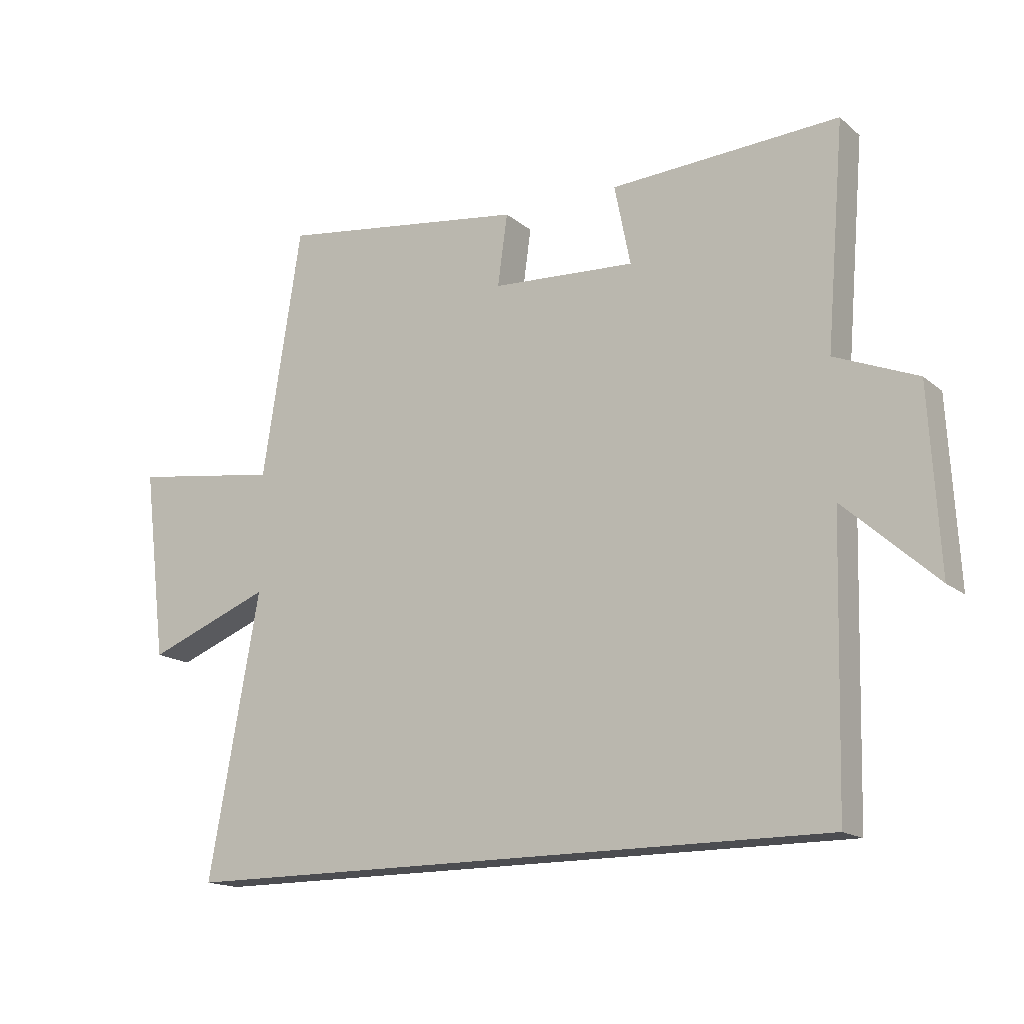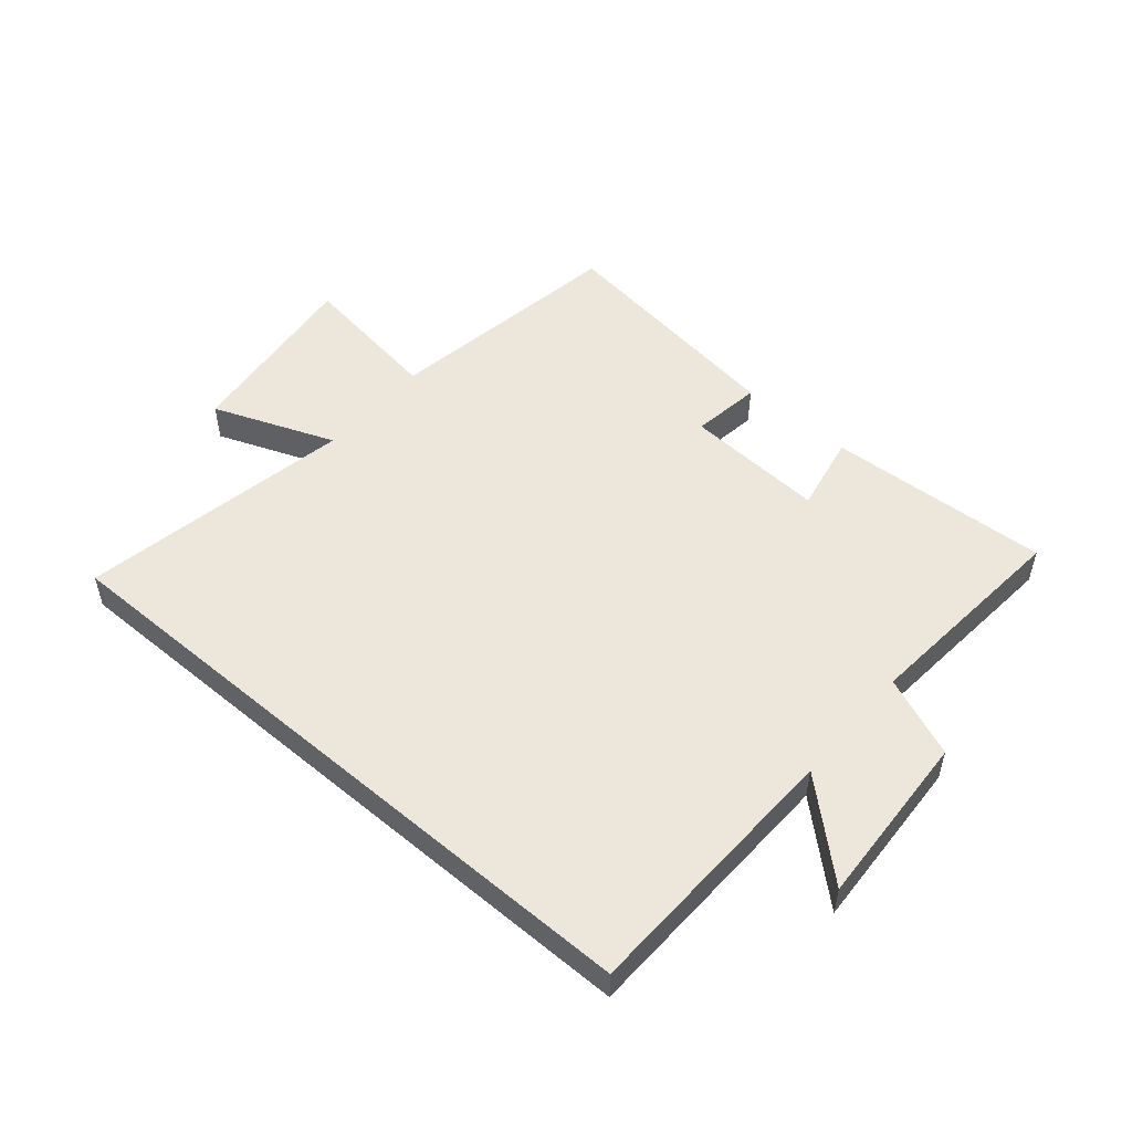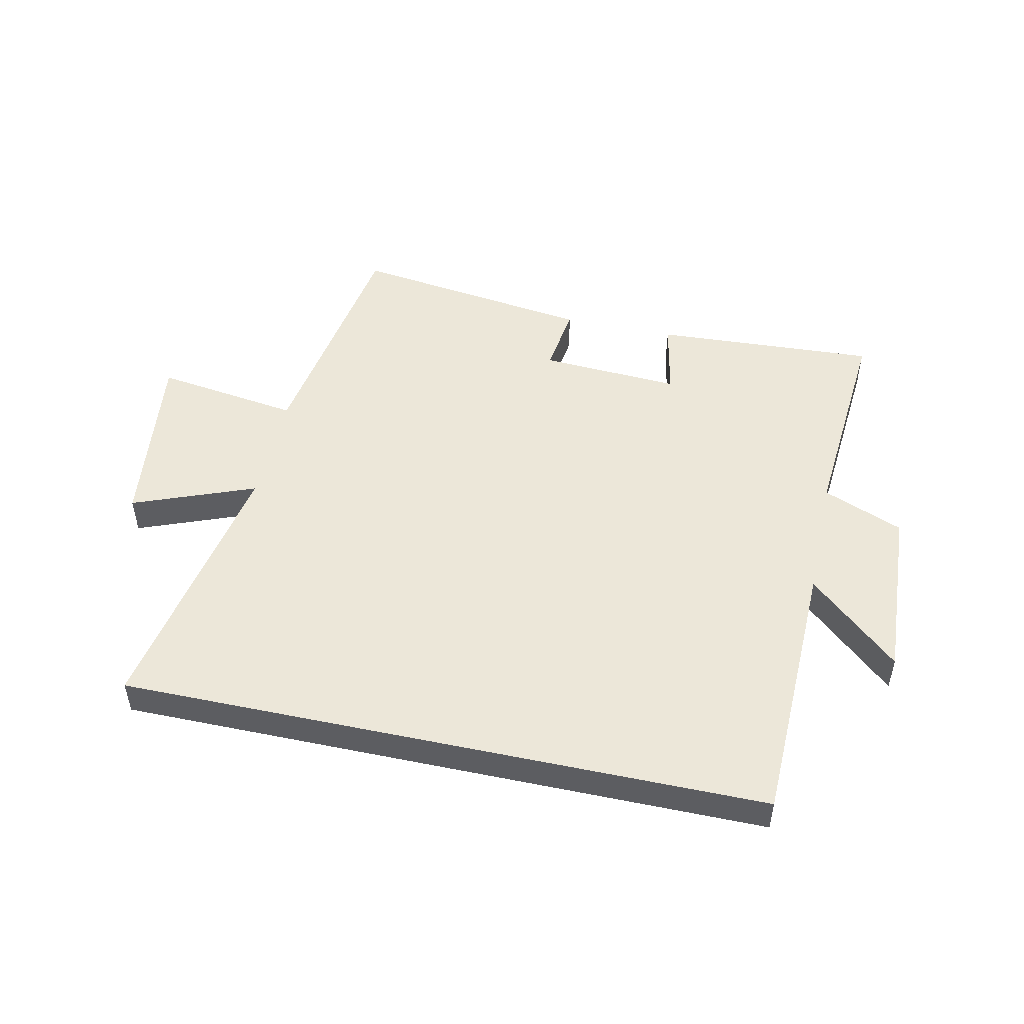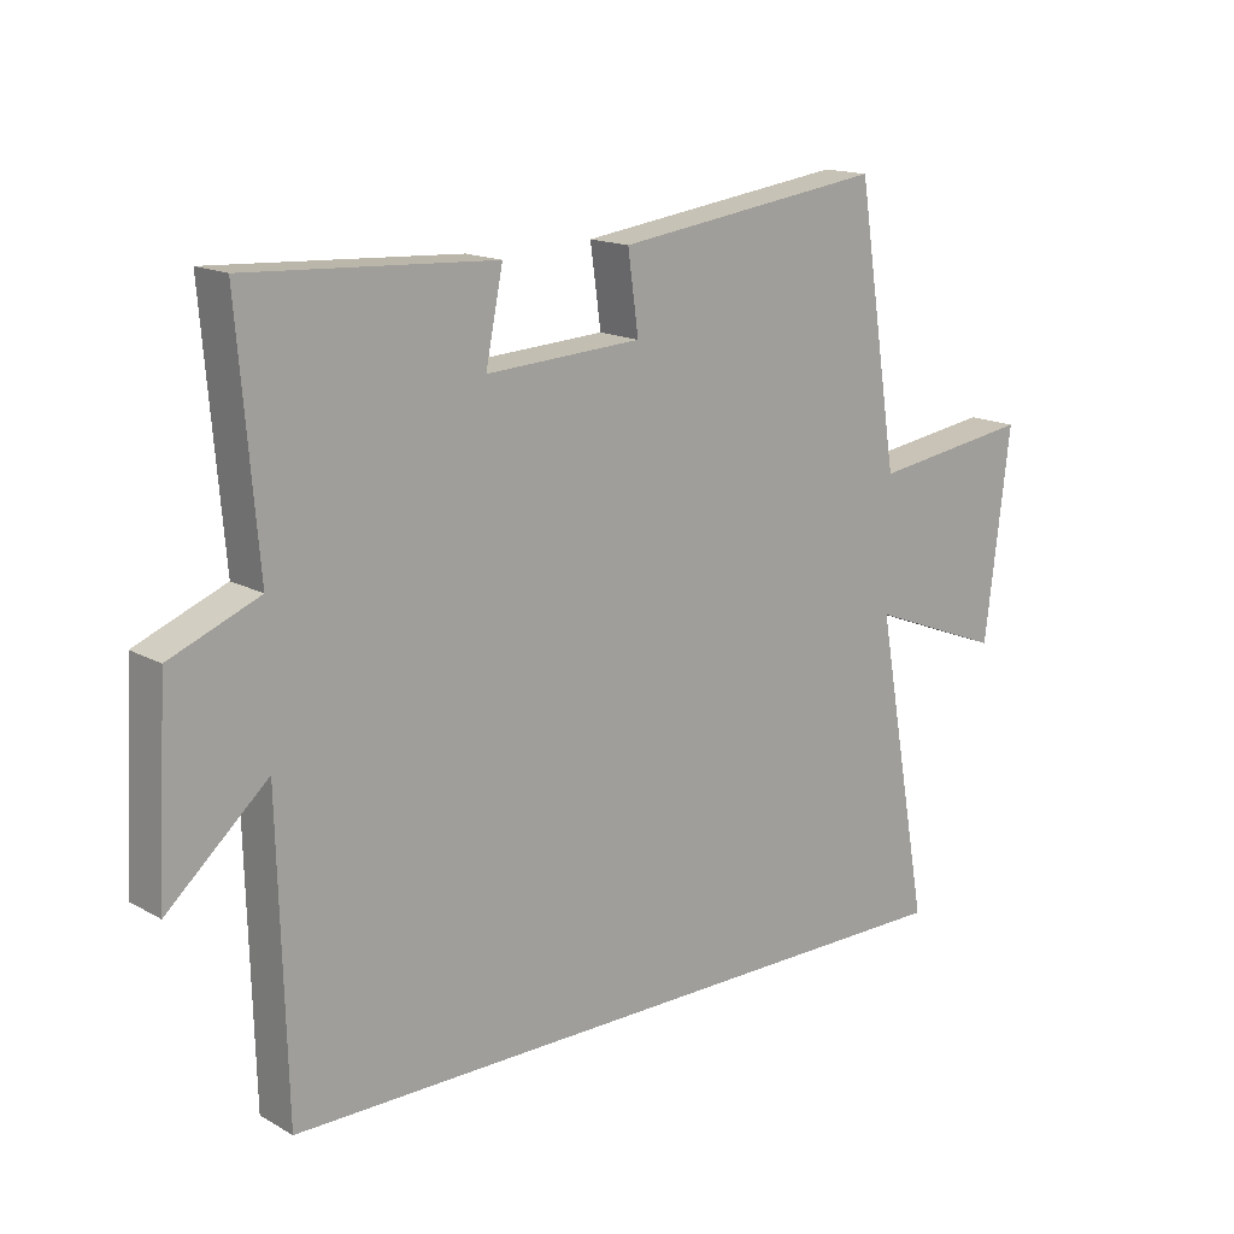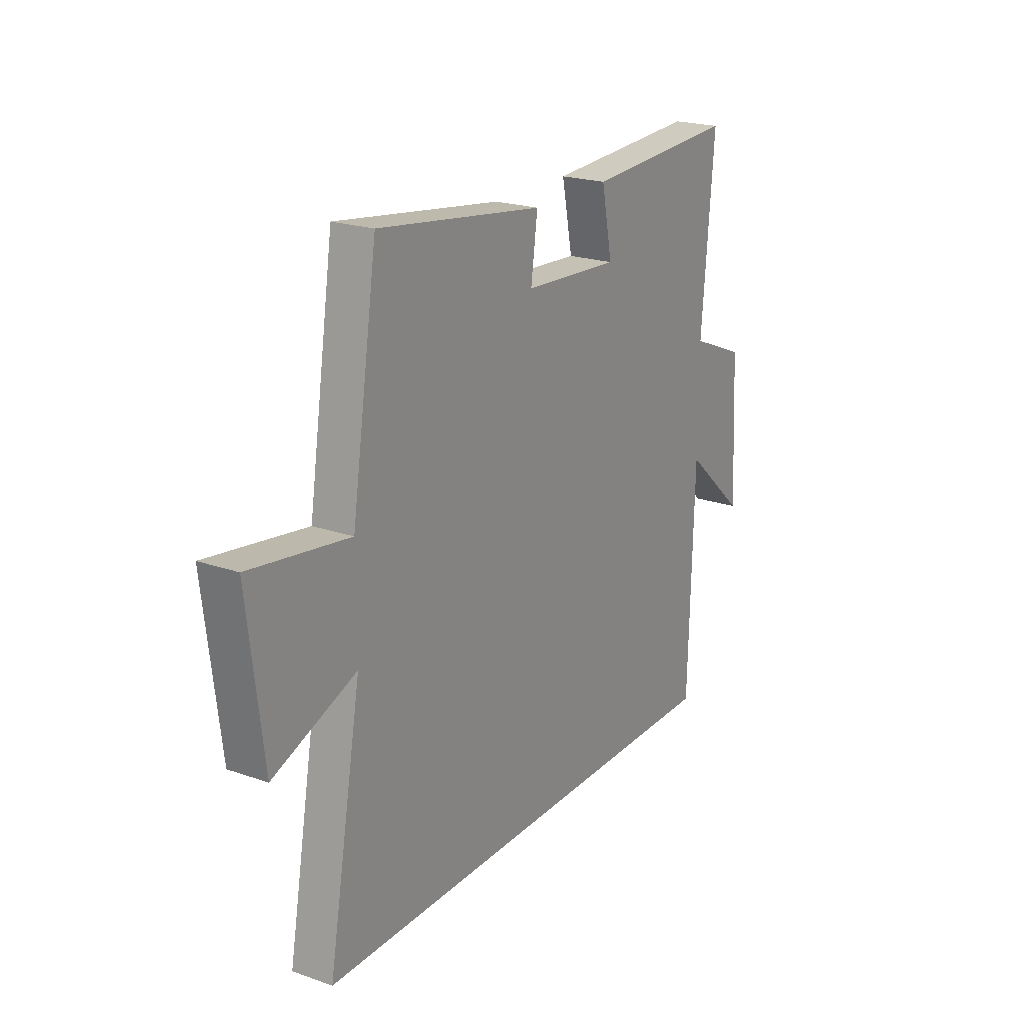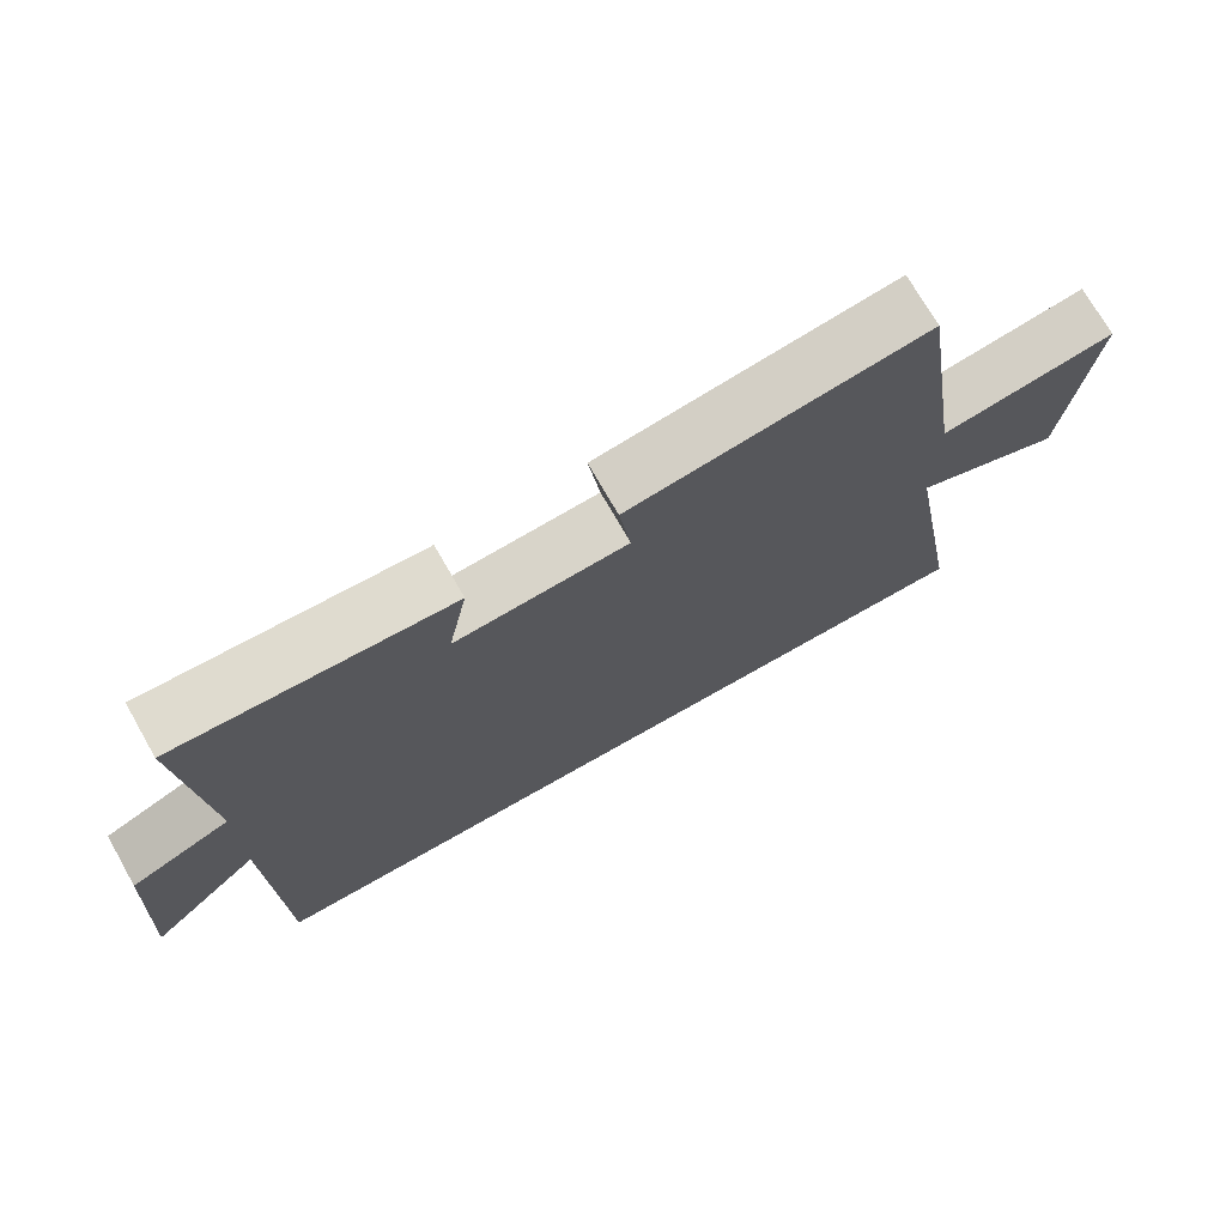
<metadata>
{"format":"obj","ext":"obj","renderer":"f3d","projection":"perspective","resolution":1024,"background":"white","views":[{"elev":-16.1,"azim":-148.0,"up":"+Z"},{"elev":51.8,"azim":-139.4,"up":"+Y"},{"elev":49.7,"azim":-167.8,"up":"+Y"},{"elev":15.6,"azim":-40.8,"up":"+Z"},{"elev":21.4,"azim":121.7,"up":"+Z"},{"elev":72.5,"azim":-29.7,"up":"+Z"}]}
</metadata>
<code>
v 0.582 0.07 -0.5
v -0.488 0.07 -0.5
v -0.5 0.07 -0.05
v -0.65 0.07 -0.185
v -0.634 0.07 0.107
v -0.5 0.07 0.162
v -0.53 0.07 0.52
v -0.159 0.07 0.5
v -0.185 0.07 0.37
v 0.049 0.07 0.384
v 0.033 0.07 0.5
v 0.437 0.07 0.556
v 0.5 0.07 0.152
v 0.741 0.07 0.187
v 0.703 0.07 -0.123
v 0.5 0.07 -0.044
v 0.582 0 -0.5
v -0.488 0 -0.5
v -0.5 0 -0.05
v -0.65 0 -0.185
v -0.634 0 0.107
v -0.5 0 0.162
v -0.53 0 0.52
v -0.159 0 0.5
v -0.185 0 0.37
v 0.049 0 0.384
v 0.033 0 0.5
v 0.437 0 0.556
v 0.5 0 0.152
v 0.741 0 0.187
v 0.703 0 -0.123
v 0.5 0 -0.044
f 13 14 15 16
f 12 13 16
f 11 12 16
f 10 11 16
f 1 2 3
f 16 1 3
f 10 16 3
f 9 10 3
f 6 7 8 9
f 6 9 3 4
f 4 5 6
f 32 31 30 29
f 32 29 28
f 32 28 27
f 32 27 26
f 19 18 17
f 19 17 32
f 19 32 26
f 19 26 25
f 25 24 23 22
f 20 19 25 22
f 22 21 20
f 1 17 18 2
f 2 18 19 3
f 3 19 20 4
f 4 20 21 5
f 5 21 22 6
f 6 22 23 7
f 7 23 24 8
f 8 24 25 9
f 9 25 26 10
f 10 26 27 11
f 11 27 28 12
f 12 28 29 13
f 13 29 30 14
f 14 30 31 15
f 15 31 32 16
f 16 32 17 1

</code>
